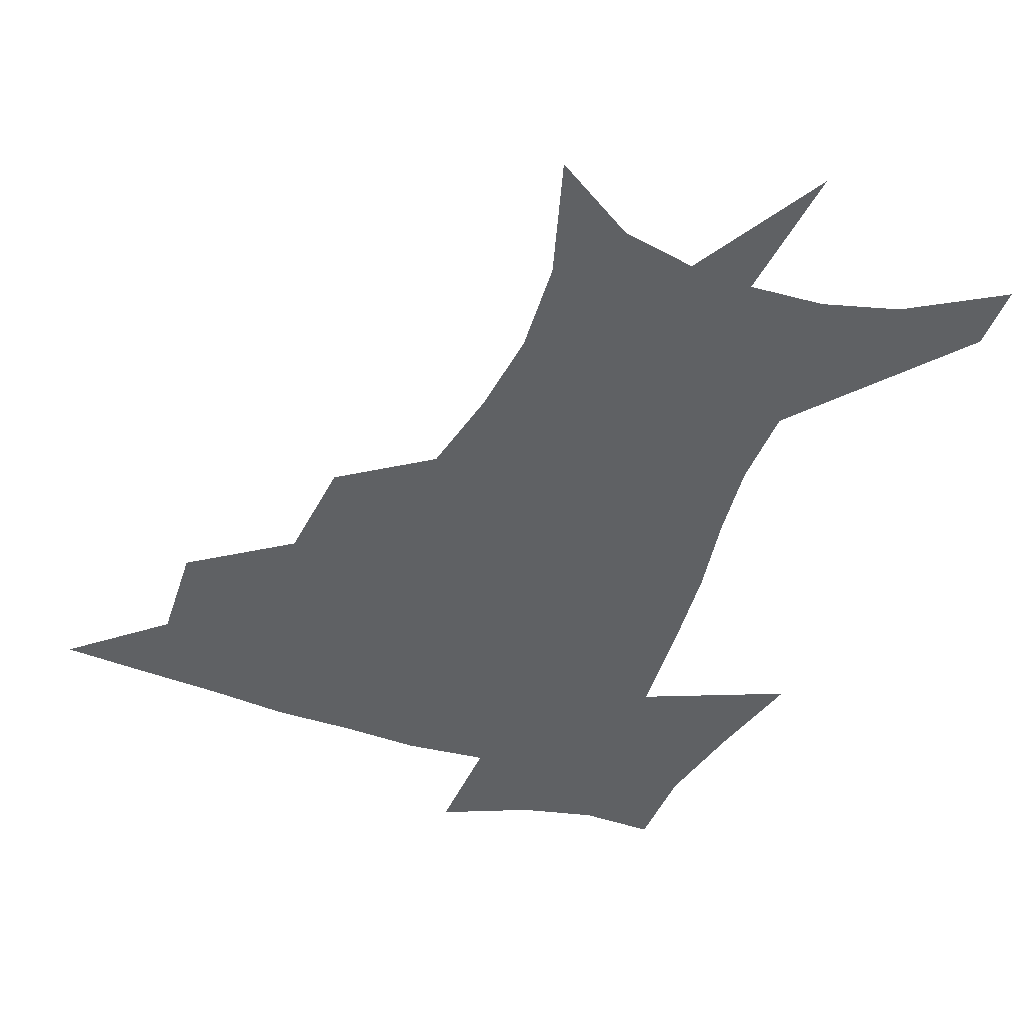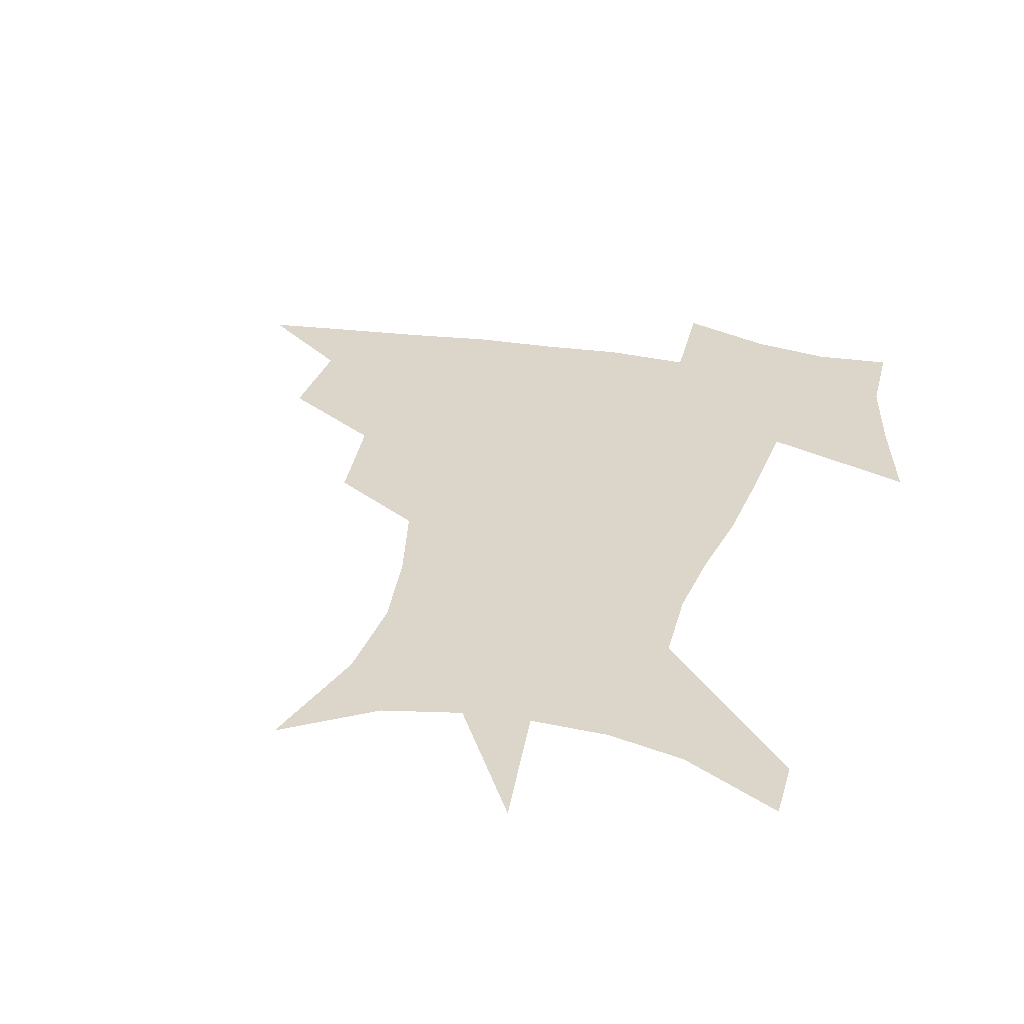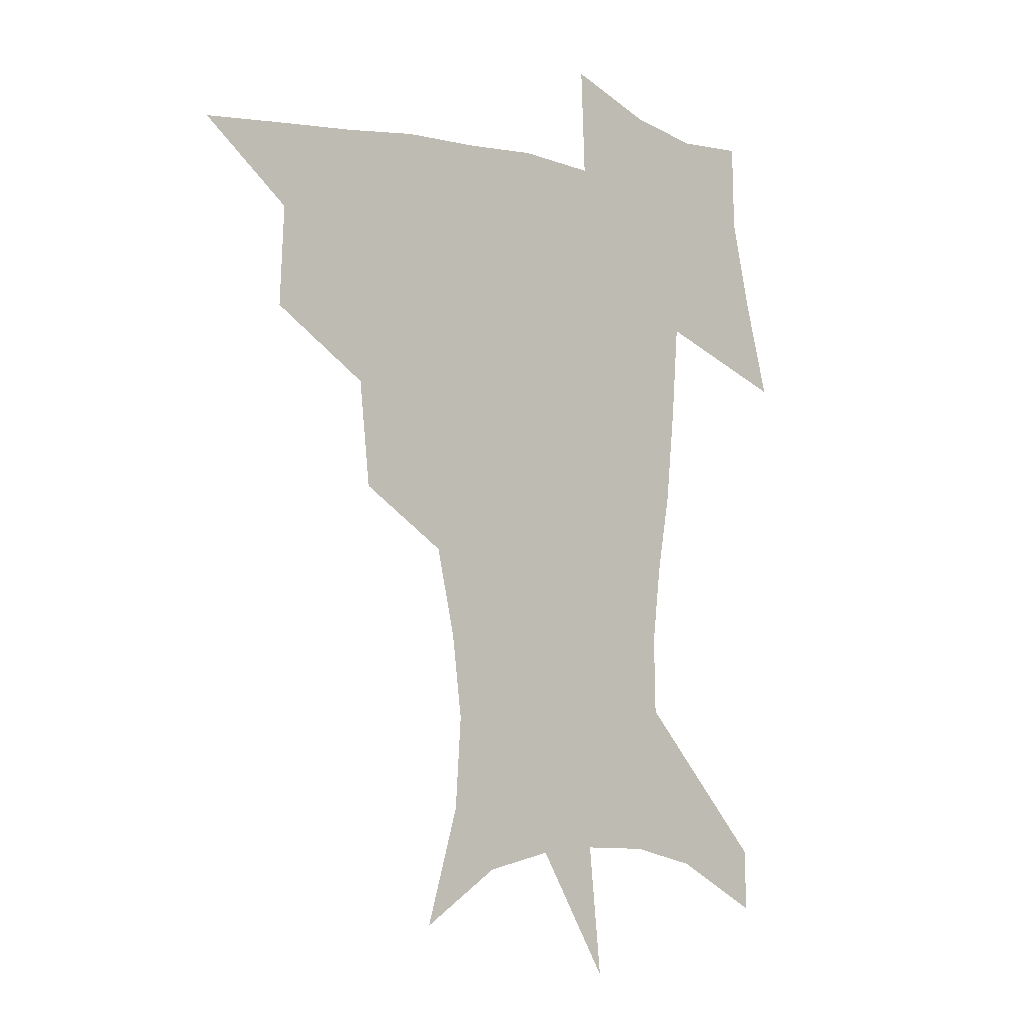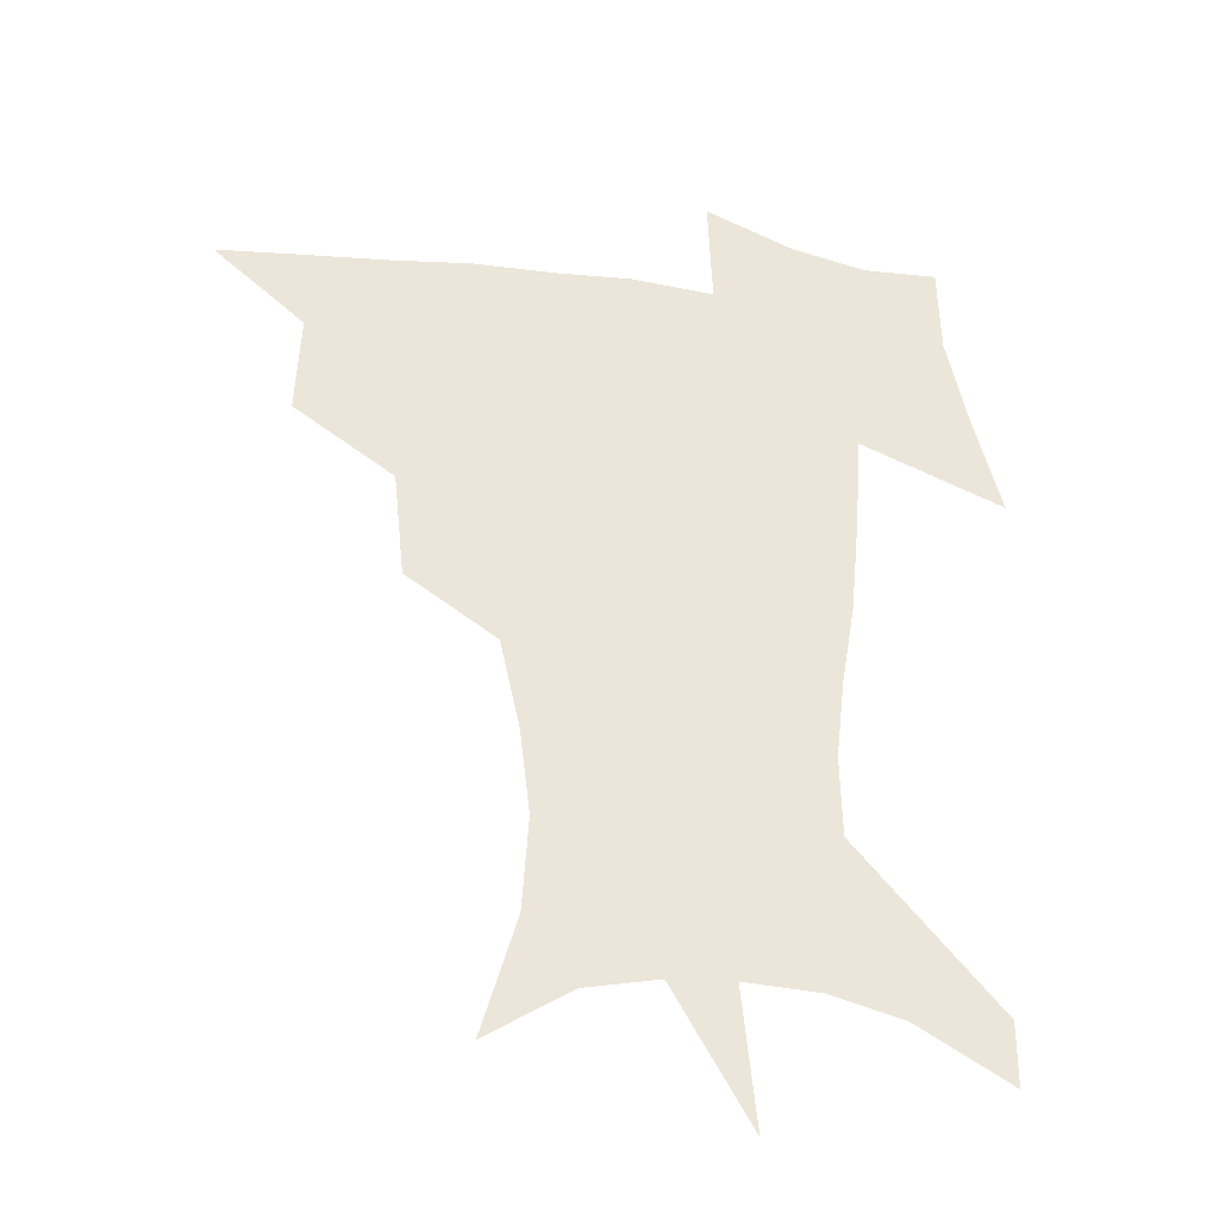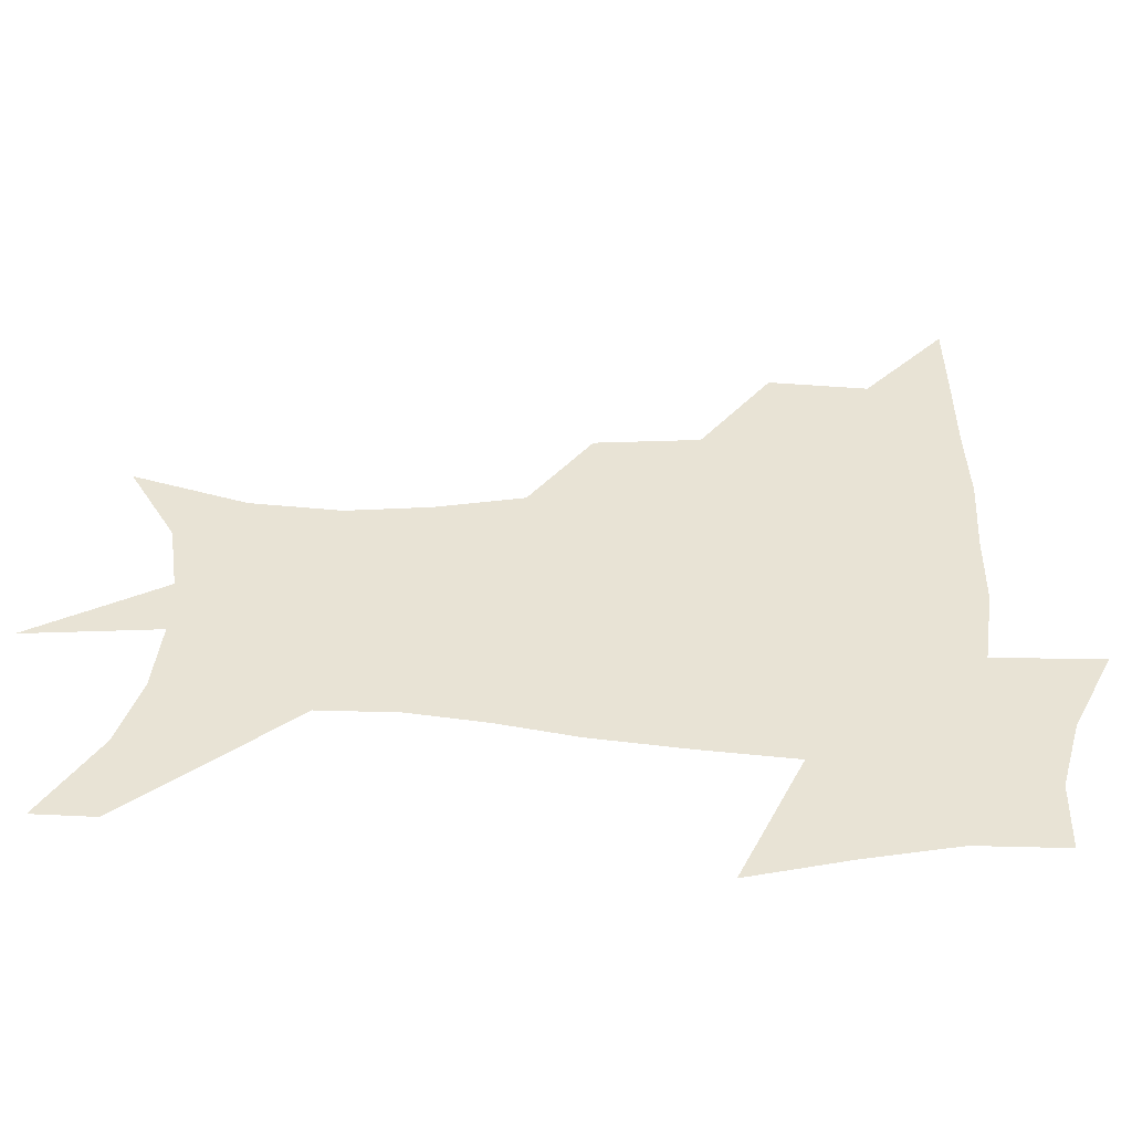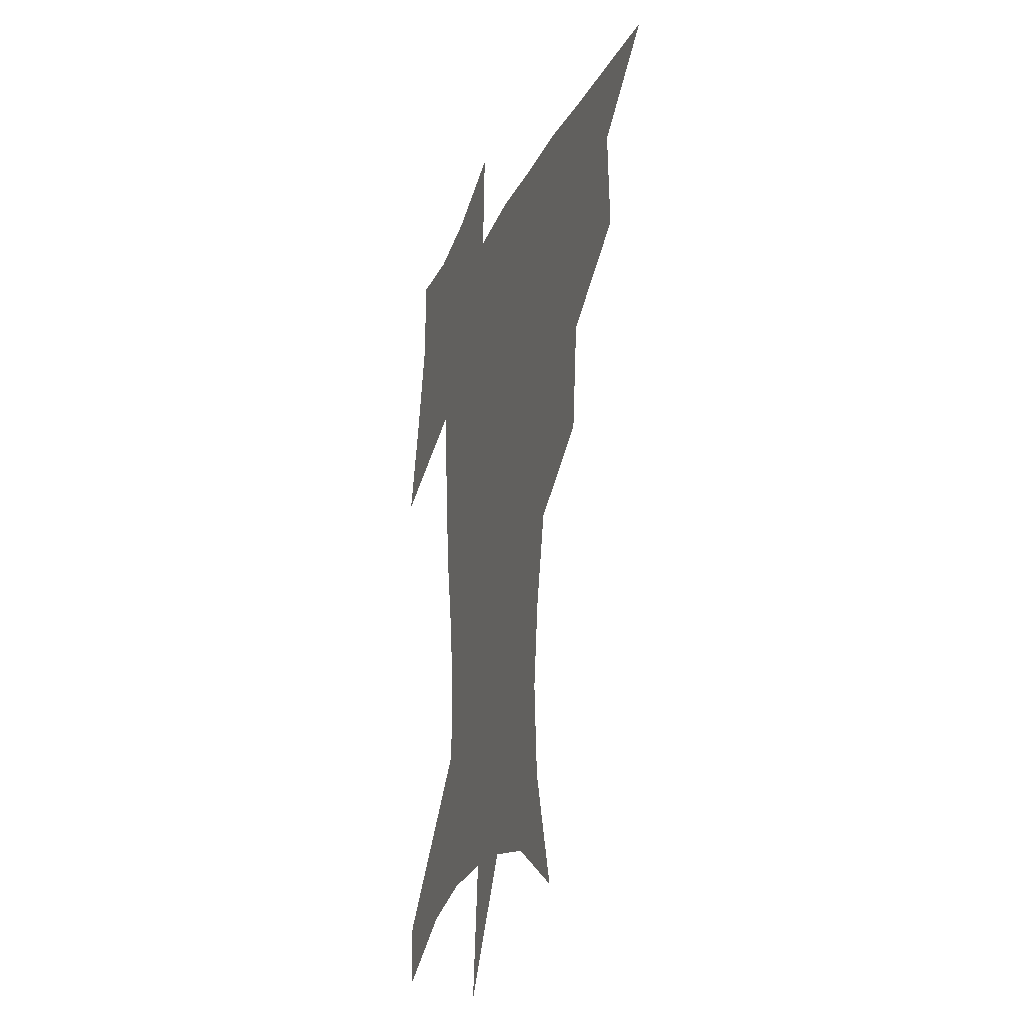
<metadata>
{"format":"obj","ext":"obj","renderer":"f3d","projection":"perspective","resolution":1024,"background":"white","views":[{"elev":-45.5,"azim":-20.3,"up":"+Z"},{"elev":30.0,"azim":14.3,"up":"+Z"},{"elev":-5.0,"azim":-39.0,"up":"+Y"},{"elev":-34.1,"azim":-10.3,"up":"+Y"},{"elev":41.0,"azim":93.3,"up":"+Z"},{"elev":-23.4,"azim":-109.1,"up":"+Y"}]}
</metadata>
<code>
v 453 446 0
v 484.3 381.4 0
v 486 417.9 0
v 483.3 448.5 0
v 524.2 318.2 0
v 520.2 356.9 0
v 518.4 391.1 0
v 516.9 421.5 0
v 514 450.8 0
v 552.8 155.7 0
v 565.2 198.7 0
v 567.4 232.7 0
v 563.7 263.7 0
v 556.7 296.2 0
v 551.8 333.9 0
v 549.2 366.4 0
v 547.7 396.2 0
v 545.8 424.2 0
v 542.9 453.8 0
v 582.8 175 0
v 587.8 211.9 0
v 586.9 245.1 0
v 583.8 277.2 0
v 579.5 307.9 0
v 577.1 340.4 0
v 575.6 370 0
v 575.5 399.4 0
v 573.8 426.1 0
v 572.6 454 0
v 609.2 180.3 0
v 608.3 216.1 0
v 606.4 245.6 0
v 604 282.4 0
v 602.2 310.8 0
v 601.4 343.6 0
v 601.3 372.4 0
v 601.7 400.6 0
v 602.1 426.7 0
v 600.4 455.5 0
v 637 131.8 0
v 632 181.5 0
v 628.5 218.9 0
v 625.9 250.3 0
v 624.7 282.5 0
v 624.5 314.1 0
v 625.5 342.7 0
v 626.2 374.1 0
v 627.5 400.4 0
v 628.6 426.7 0
v 630.2 452.9 0
v 628.6 492.6 0
v 658.3 180 0
v 649.7 216.3 0
v 645.2 247.6 0
v 645.7 276 0
v 647.5 305.5 0
v 650 335.3 0
v 651.2 368.9 0
v 652.9 398.8 0
v 654 425.4 0
v 656.4 450.9 0
v 660.5 479.1 0
v 684.5 172.9 0
v 674.8 206.1 0
v 667.5 234.9 0
v 666.8 264.1 0
v 670 292.8 0
v 674.9 322.5 0
v 678.1 357.4 0
v 680.6 392.6 0
v 678.8 422.5 0
v 680.8 448.1 0
v 687.3 473.2 0
v 717.9 153.3 0
v 717.9 176.1 0
v 731.9 371.6 0
v 722.2 407.8 0
v 714.6 441.7 0
v 713.7 474.1 0
f 3 4 1
f 6 7 2
f 2 7 3
f 7 8 3
f 3 8 4
f 8 9 4
f 14 15 5
f 5 15 6
f 15 16 6
f 6 16 7
f 16 17 7
f 7 17 8
f 17 18 8
f 8 18 9
f 18 19 9
f 10 20 11
f 20 21 11
f 11 21 12
f 21 22 12
f 12 22 13
f 22 23 13
f 13 23 14
f 23 24 14
f 14 24 15
f 24 25 15
f 15 25 16
f 25 26 16
f 16 26 17
f 26 27 17
f 17 27 18
f 27 28 18
f 18 28 19
f 28 29 19
f 20 30 21
f 30 31 21
f 21 31 22
f 31 32 22
f 22 32 23
f 32 33 23
f 23 33 24
f 33 34 24
f 24 34 25
f 34 35 25
f 25 35 26
f 35 36 26
f 26 36 27
f 36 37 27
f 27 37 28
f 37 38 28
f 28 38 29
f 38 39 29
f 40 41 30
f 30 41 31
f 41 42 31
f 31 42 32
f 42 43 32
f 32 43 33
f 43 44 33
f 33 44 34
f 44 45 34
f 34 45 35
f 45 46 35
f 35 46 36
f 46 47 36
f 36 47 37
f 47 48 37
f 37 48 38
f 48 49 38
f 38 49 39
f 49 50 39
f 41 52 42
f 52 53 42
f 42 53 43
f 53 54 43
f 43 54 44
f 54 55 44
f 44 55 45
f 55 56 45
f 45 56 46
f 56 57 46
f 46 57 47
f 57 58 47
f 47 58 48
f 58 59 48
f 48 59 49
f 59 60 49
f 49 60 50
f 60 61 50
f 50 61 51
f 61 62 51
f 52 63 53
f 63 64 53
f 53 64 54
f 64 65 54
f 54 65 55
f 65 66 55
f 55 66 56
f 66 67 56
f 56 67 57
f 67 68 57
f 57 68 58
f 68 69 58
f 58 69 59
f 69 70 59
f 59 70 60
f 70 71 60
f 60 71 61
f 71 72 61
f 61 72 62
f 72 73 62
f 63 74 64
f 74 75 64
f 64 75 65
f 70 76 71
f 76 77 71
f 71 77 72
f 77 78 72
f 72 78 73
f 78 79 73

</code>
